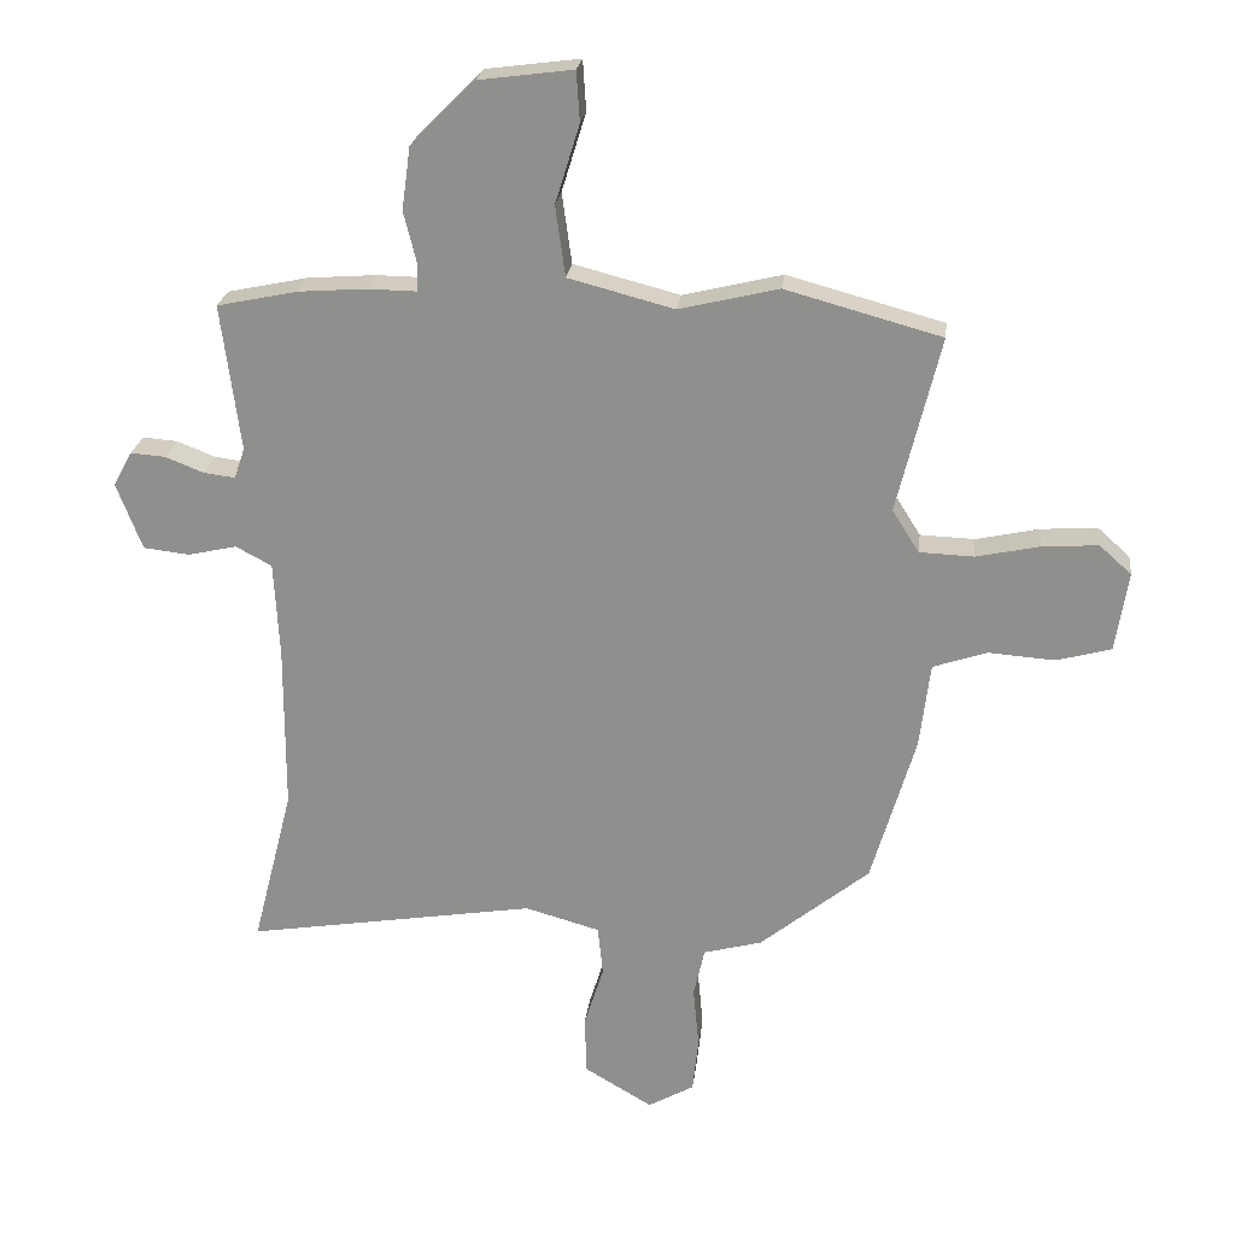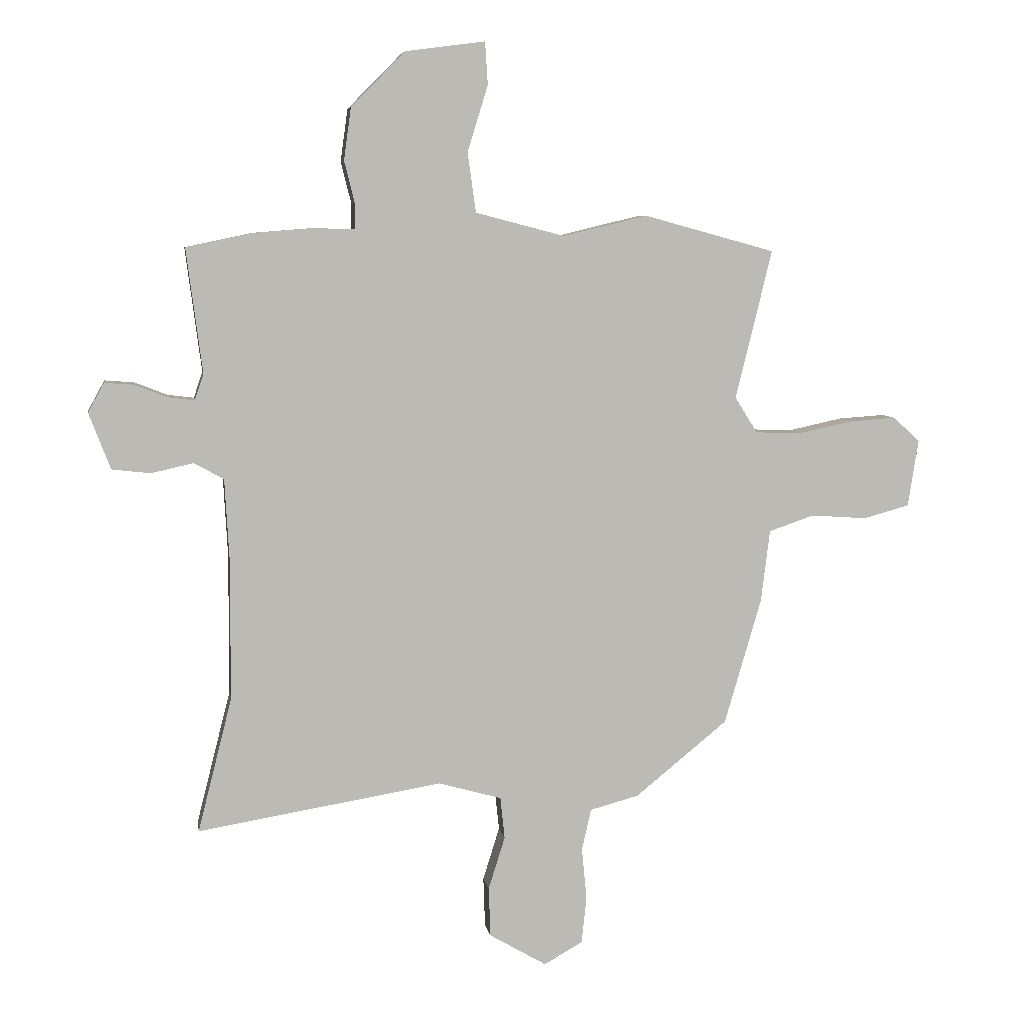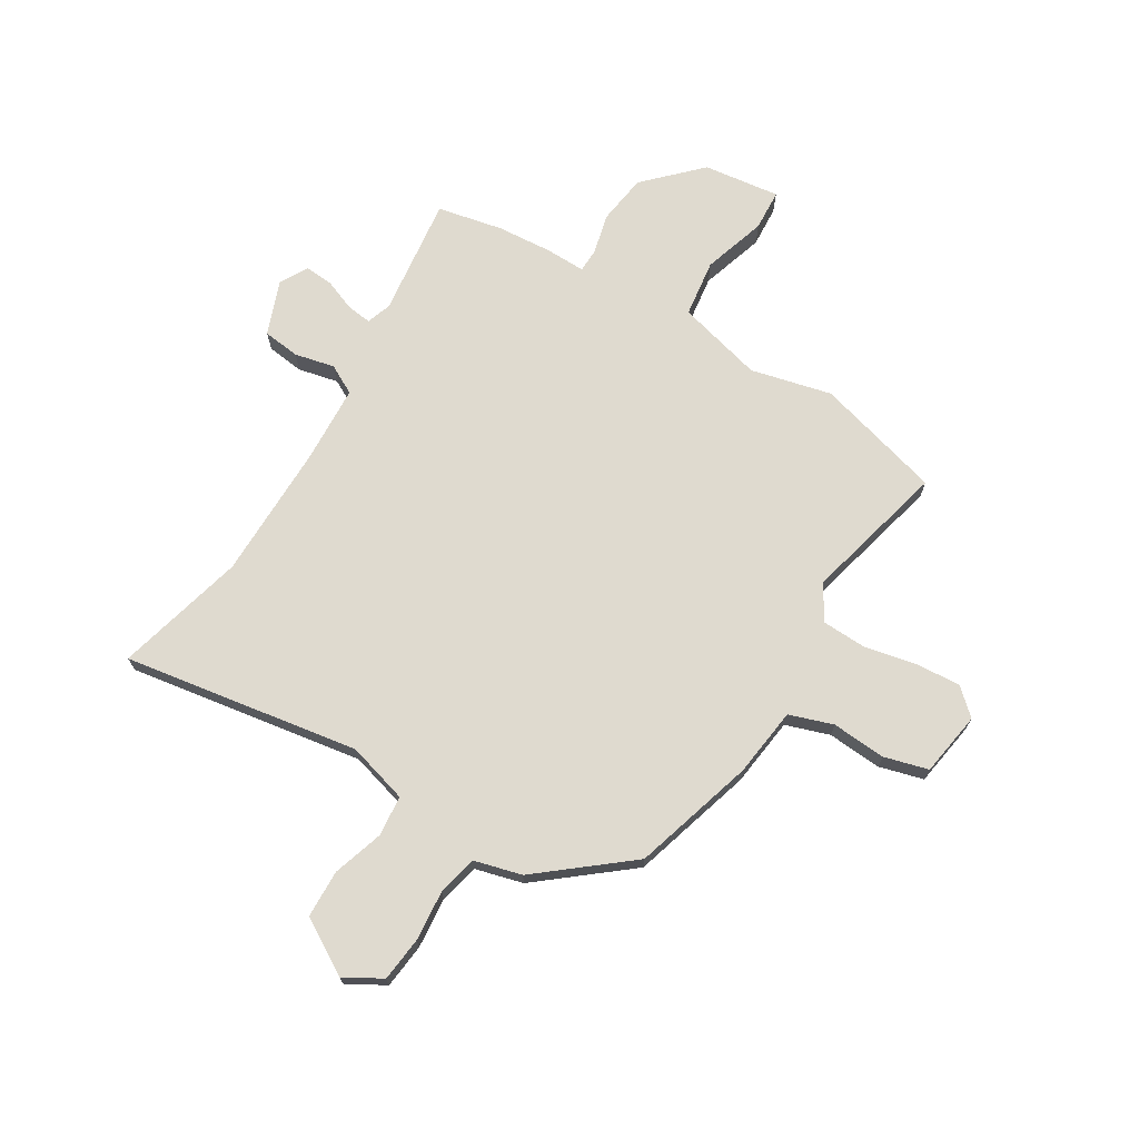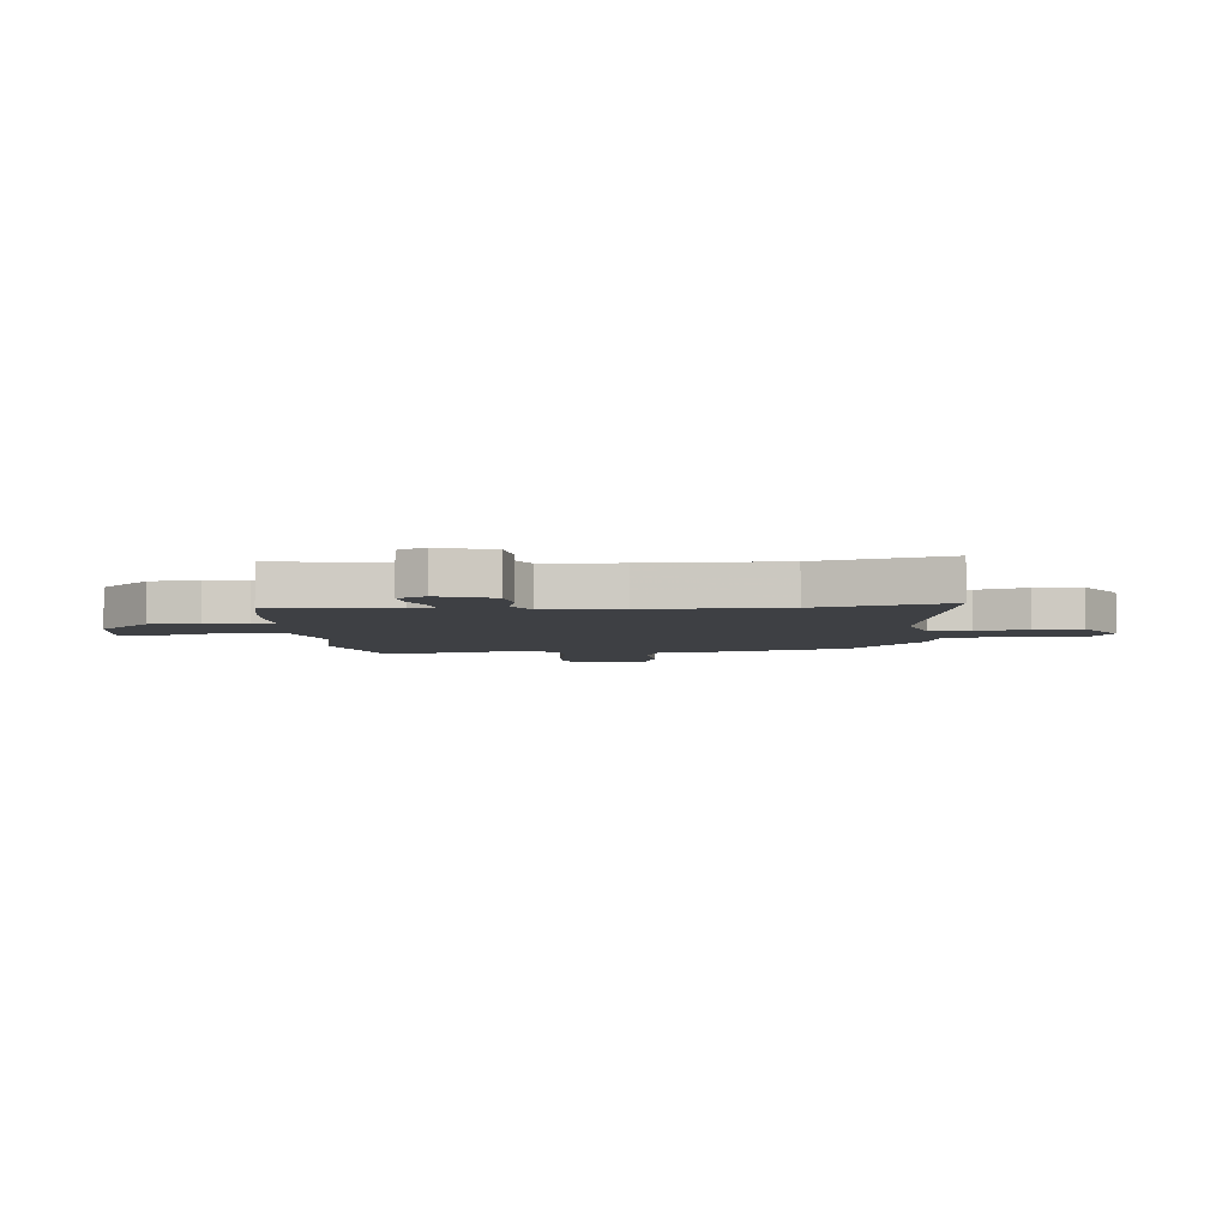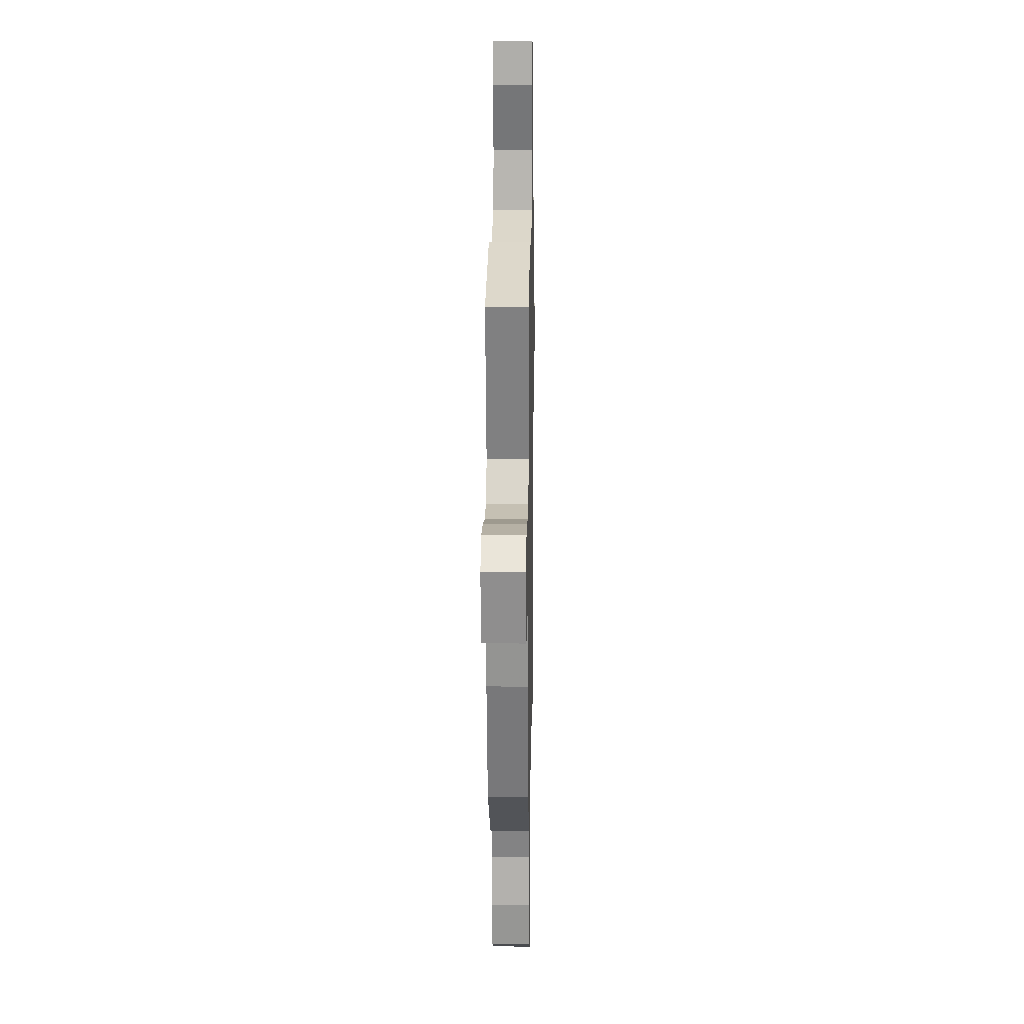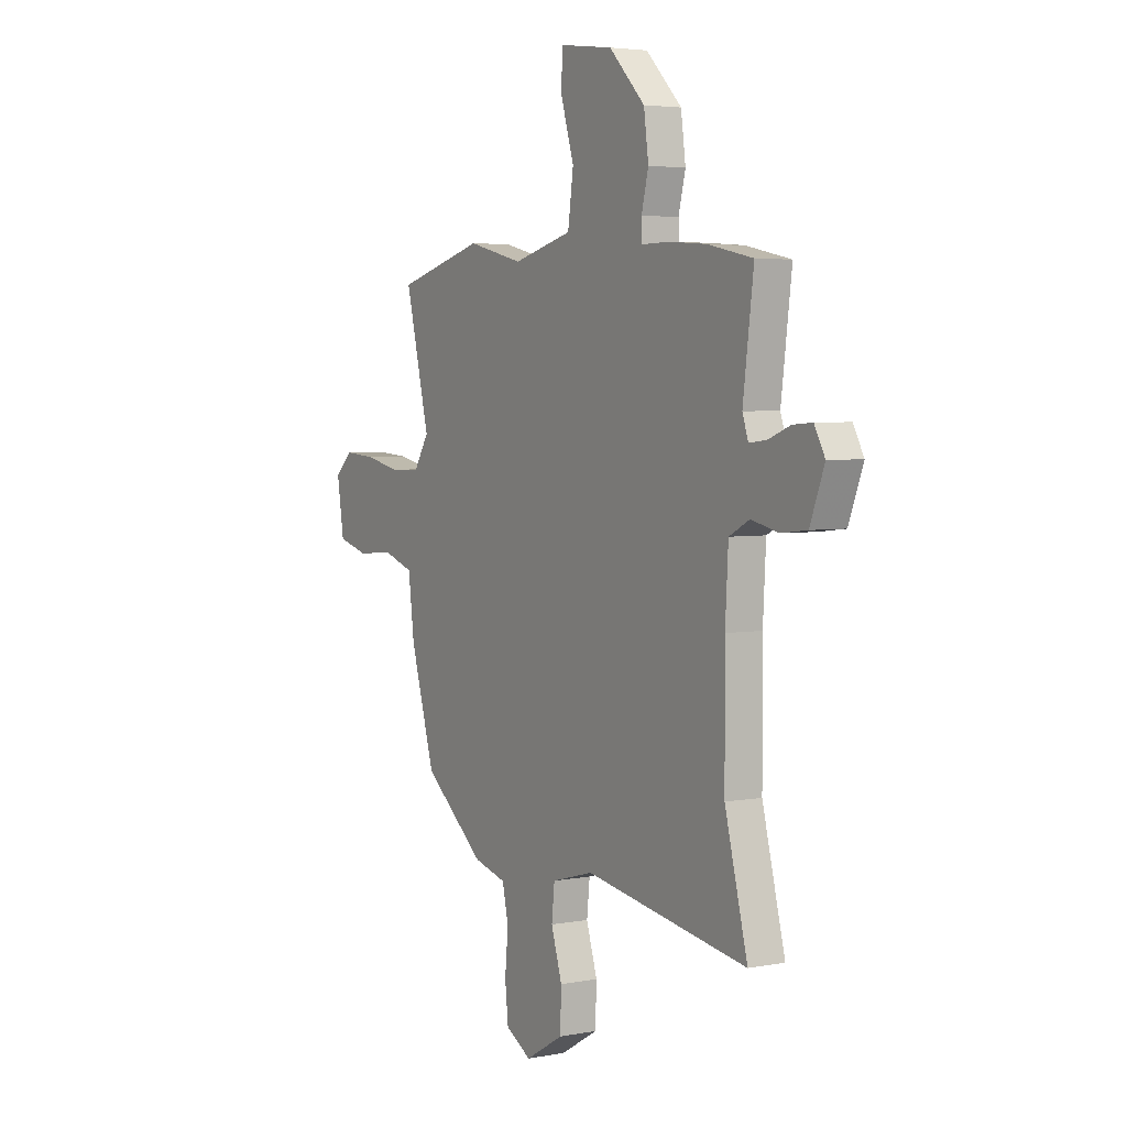
<metadata>
{"format":"obj","ext":"obj","renderer":"f3d","projection":"perspective","resolution":1024,"background":"white","views":[{"elev":23.6,"azim":-173.1,"up":"+Z"},{"elev":6.7,"azim":171.0,"up":"+Z"},{"elev":70.8,"azim":-148.5,"up":"+Y"},{"elev":-4.6,"azim":95.2,"up":"+Y"},{"elev":16.0,"azim":-89.0,"up":"+Z"},{"elev":4.1,"azim":58.4,"up":"+Z"}]}
</metadata>
<code>
v 0.402 0.07 0.521
v 0.525 0.07 0.495
v 0.496 0.07 0.27
v 0.512 0.07 0.223
v 0.56 0.07 0.229
v 0.619 0.07 0.252
v 0.672 0.07 0.256
v 0.701 0.07 0.203
v 0.662 0.07 0.101
v 0.592 0.07 0.093
v 0.517 0.07 0.11
v 0.462 0.07 0.081
v 0.454 0.07 -0.065
v 0.455 0.07 -0.322
v 0.517 0.07 -0.566
v 0.073 0.07 -0.493
v -0.041 0.07 -0.525
v -0.049 0.07 -0.601
v -0.019 0.07 -0.697
v -0.022 0.07 -0.787
v -0.126 0.07 -0.848
v -0.196 0.07 -0.808
v -0.205 0.07 -0.724
v -0.196 0.07 -0.629
v -0.213 0.07 -0.554
v -0.302 0.07 -0.53
v -0.469 0.07 -0.394
v -0.536 0.07 -0.165
v -0.552 0.07 -0.034
v -0.634 0.07 -0.006
v -0.736 0.07 -0.013
v -0.819 0.07 0.01
v -0.838 0.07 0.132
v -0.789 0.07 0.176
v -0.704 0.07 0.17
v -0.607 0.07 0.149
v -0.524 0.07 0.152
v -0.483 0.07 0.217
v -0.549 0.07 0.487
v -0.311 0.07 0.552
v -0.159 0.07 0.515
v 0.003 0.07 0.557
v 0.018 0.07 0.665
v -0.019 0.07 0.785
v -0.014 0.07 0.862
v 0.13 0.07 0.843
v 0.228 0.07 0.744
v 0.241 0.07 0.649
v 0.222 0.07 0.573
v 0.223 0.07 0.528
v 0.299 0.07 0.529
v 0.402 0 0.521
v 0.525 0 0.495
v 0.496 0 0.27
v 0.512 0 0.223
v 0.56 0 0.229
v 0.619 0 0.252
v 0.672 0 0.256
v 0.701 0 0.203
v 0.662 0 0.101
v 0.592 0 0.093
v 0.517 0 0.11
v 0.462 0 0.081
v 0.454 0 -0.065
v 0.455 0 -0.322
v 0.517 0 -0.566
v 0.073 0 -0.493
v -0.041 0 -0.525
v -0.049 0 -0.601
v -0.019 0 -0.697
v -0.022 0 -0.787
v -0.126 0 -0.848
v -0.196 0 -0.808
v -0.205 0 -0.724
v -0.196 0 -0.629
v -0.213 0 -0.554
v -0.302 0 -0.53
v -0.469 0 -0.394
v -0.536 0 -0.165
v -0.552 0 -0.034
v -0.634 0 -0.006
v -0.736 0 -0.013
v -0.819 0 0.01
v -0.838 0 0.132
v -0.789 0 0.176
v -0.704 0 0.17
v -0.607 0 0.149
v -0.524 0 0.152
v -0.483 0 0.217
v -0.549 0 0.487
v -0.311 0 0.552
v -0.159 0 0.515
v 0.003 0 0.557
v 0.018 0 0.665
v -0.019 0 0.785
v -0.014 0 0.862
v 0.13 0 0.843
v 0.228 0 0.744
v 0.241 0 0.649
v 0.222 0 0.573
v 0.223 0 0.528
v 0.299 0 0.529
f 1 2 3
f 51 1 3
f 50 51 3
f 47 48 49
f 46 47 49
f 45 46 49
f 44 45 49
f 43 44 49
f 42 43 49 50
f 50 3 4
f 42 50 4
f 41 42 4
f 40 41 4
f 39 40 4
f 38 39 4
f 34 35 36
f 33 34 36
f 32 33 36
f 31 32 36
f 30 31 36
f 29 30 36 37
f 37 38 4
f 29 37 4
f 28 29 4
f 27 28 4
f 26 27 4
f 25 26 4
f 22 23 24
f 21 22 24
f 20 21 24
f 19 20 24
f 18 19 24
f 17 18 24 25
f 14 15 16
f 16 17 25
f 14 16 25
f 13 14 25
f 9 10 11
f 8 9 11
f 7 8 11
f 6 7 11
f 5 6 11
f 5 11 12
f 4 5 12
f 25 4 12
f 12 13 25
f 54 53 52
f 54 52 102
f 54 102 101
f 100 99 98
f 100 98 97
f 100 97 96
f 100 96 95
f 100 95 94
f 101 100 94 93
f 55 54 101
f 55 101 93
f 55 93 92
f 55 92 91
f 55 91 90
f 55 90 89
f 87 86 85
f 87 85 84
f 87 84 83
f 87 83 82
f 87 82 81
f 88 87 81 80
f 55 89 88
f 55 88 80
f 55 80 79
f 55 79 78
f 55 78 77
f 55 77 76
f 75 74 73
f 75 73 72
f 75 72 71
f 75 71 70
f 75 70 69
f 76 75 69 68
f 67 66 65
f 76 68 67
f 76 67 65
f 76 65 64
f 62 61 60
f 62 60 59
f 62 59 58
f 62 58 57
f 62 57 56
f 63 62 56
f 63 56 55
f 63 55 76
f 76 64 63
f 1 52 53 2
f 2 53 54 3
f 3 54 55 4
f 4 55 56 5
f 5 56 57 6
f 6 57 58 7
f 7 58 59 8
f 8 59 60 9
f 9 60 61 10
f 10 61 62 11
f 11 62 63 12
f 12 63 64 13
f 13 64 65 14
f 14 65 66 15
f 15 66 67 16
f 16 67 68 17
f 17 68 69 18
f 18 69 70 19
f 19 70 71 20
f 20 71 72 21
f 21 72 73 22
f 22 73 74 23
f 23 74 75 24
f 24 75 76 25
f 25 76 77 26
f 26 77 78 27
f 27 78 79 28
f 28 79 80 29
f 29 80 81 30
f 30 81 82 31
f 31 82 83 32
f 32 83 84 33
f 33 84 85 34
f 34 85 86 35
f 35 86 87 36
f 36 87 88 37
f 37 88 89 38
f 38 89 90 39
f 39 90 91 40
f 40 91 92 41
f 41 92 93 42
f 42 93 94 43
f 43 94 95 44
f 44 95 96 45
f 45 96 97 46
f 46 97 98 47
f 47 98 99 48
f 48 99 100 49
f 49 100 101 50
f 50 101 102 51
f 51 102 52 1

</code>
